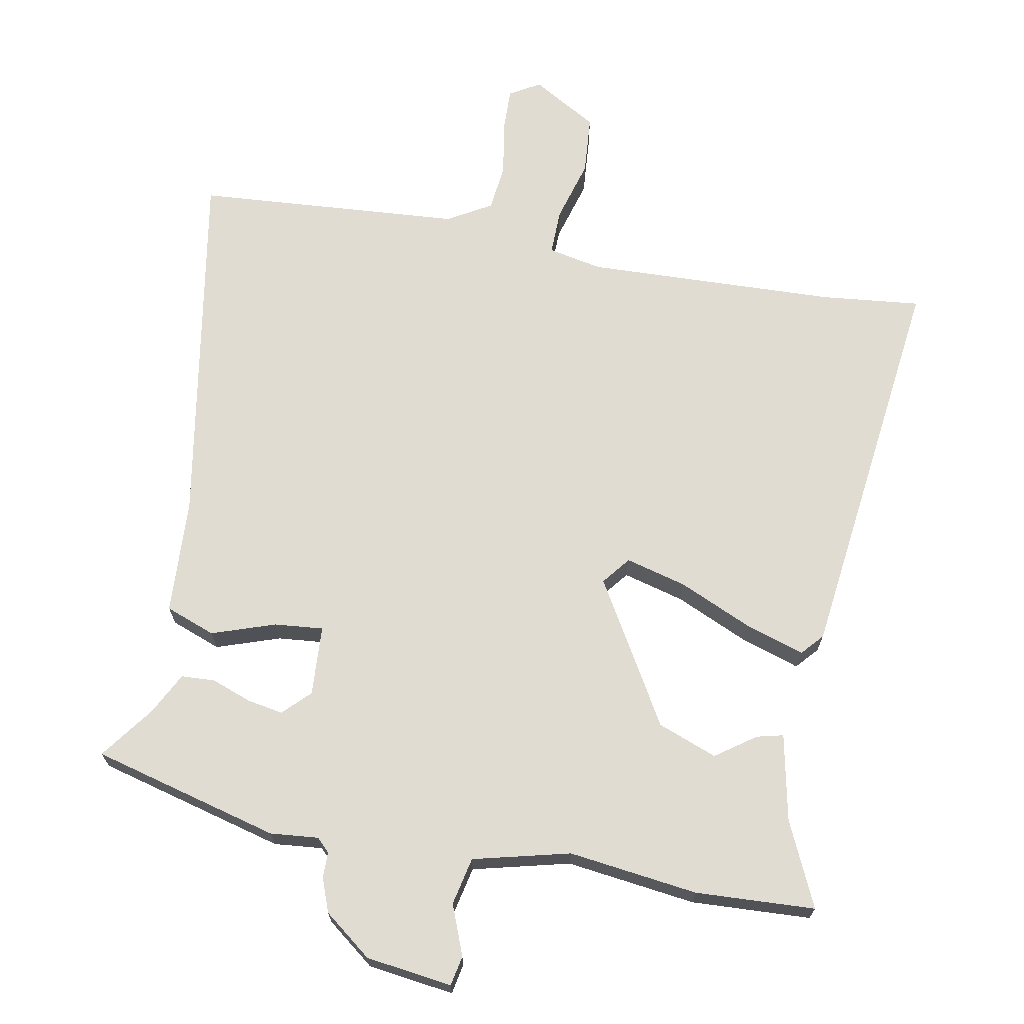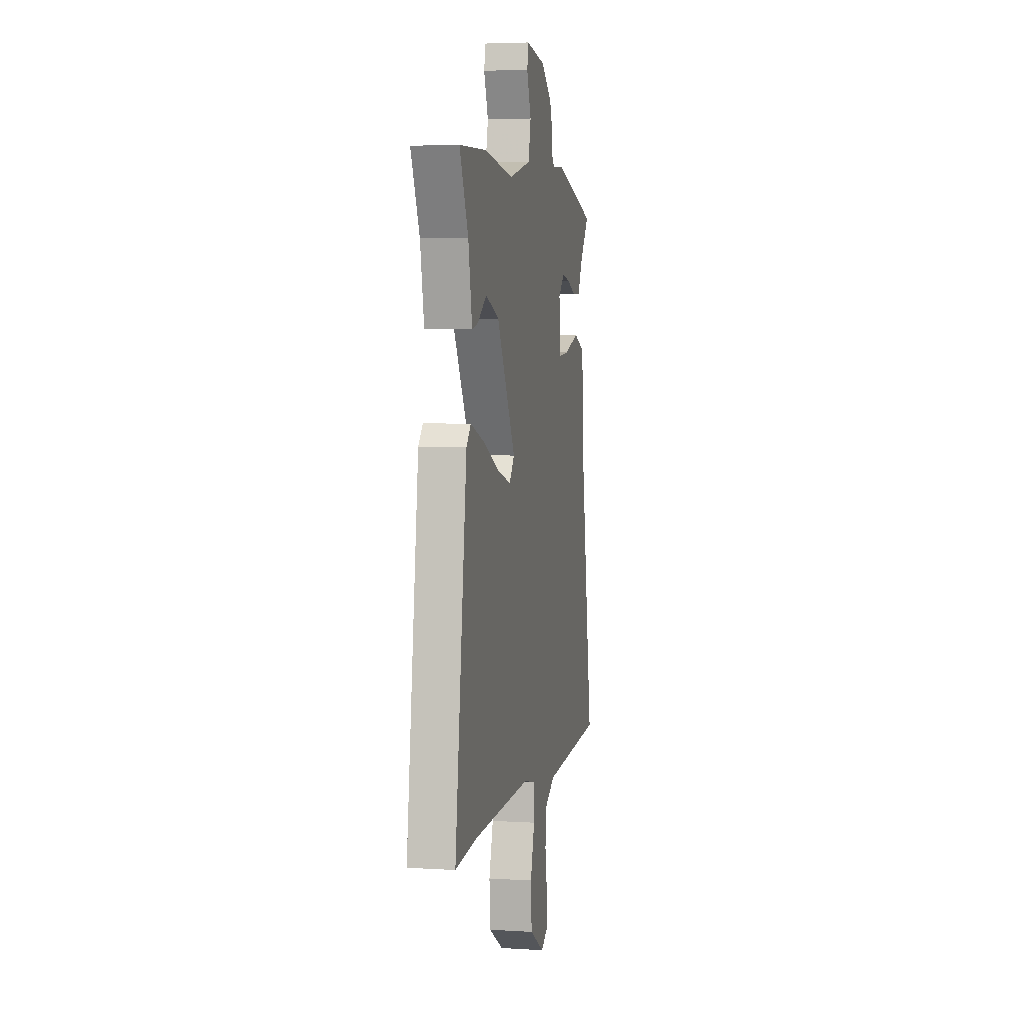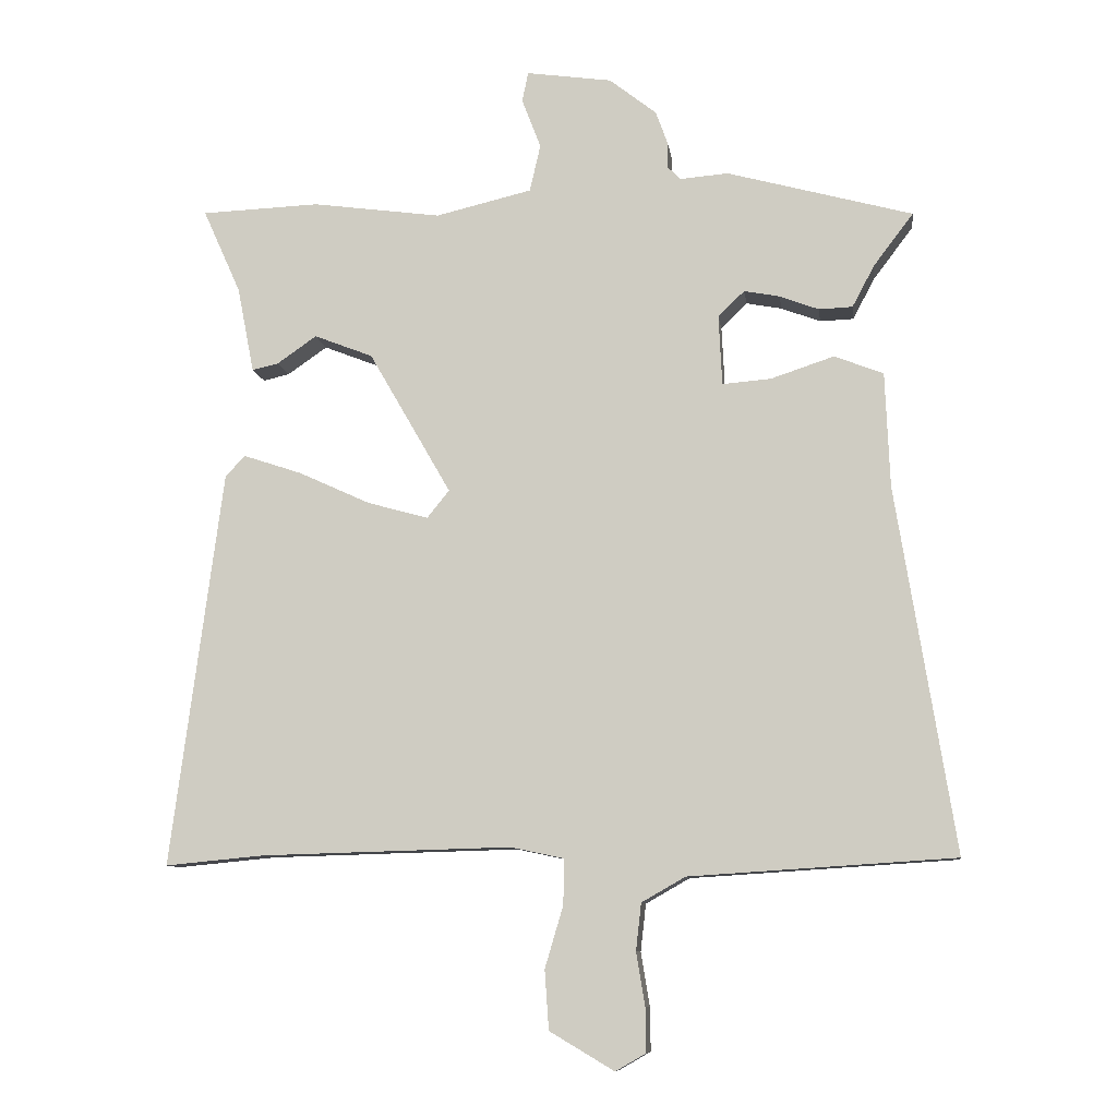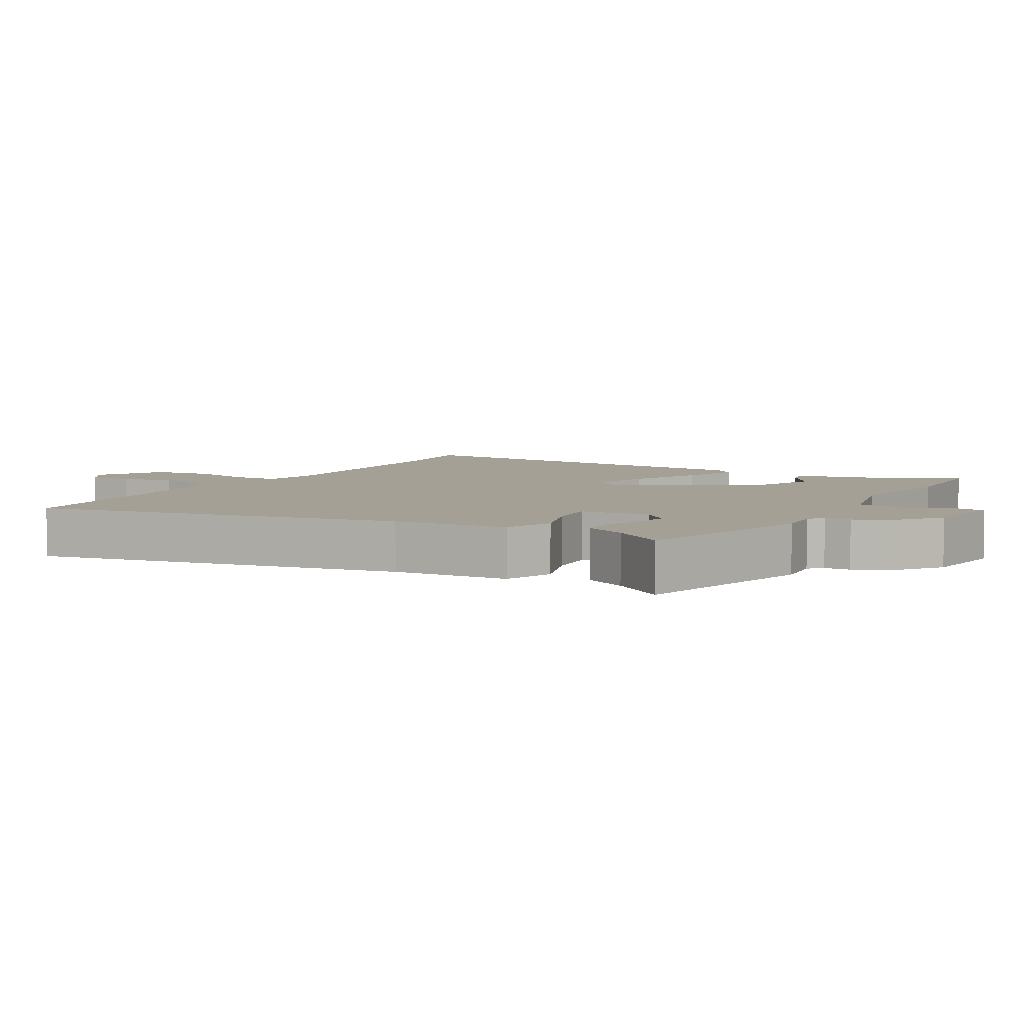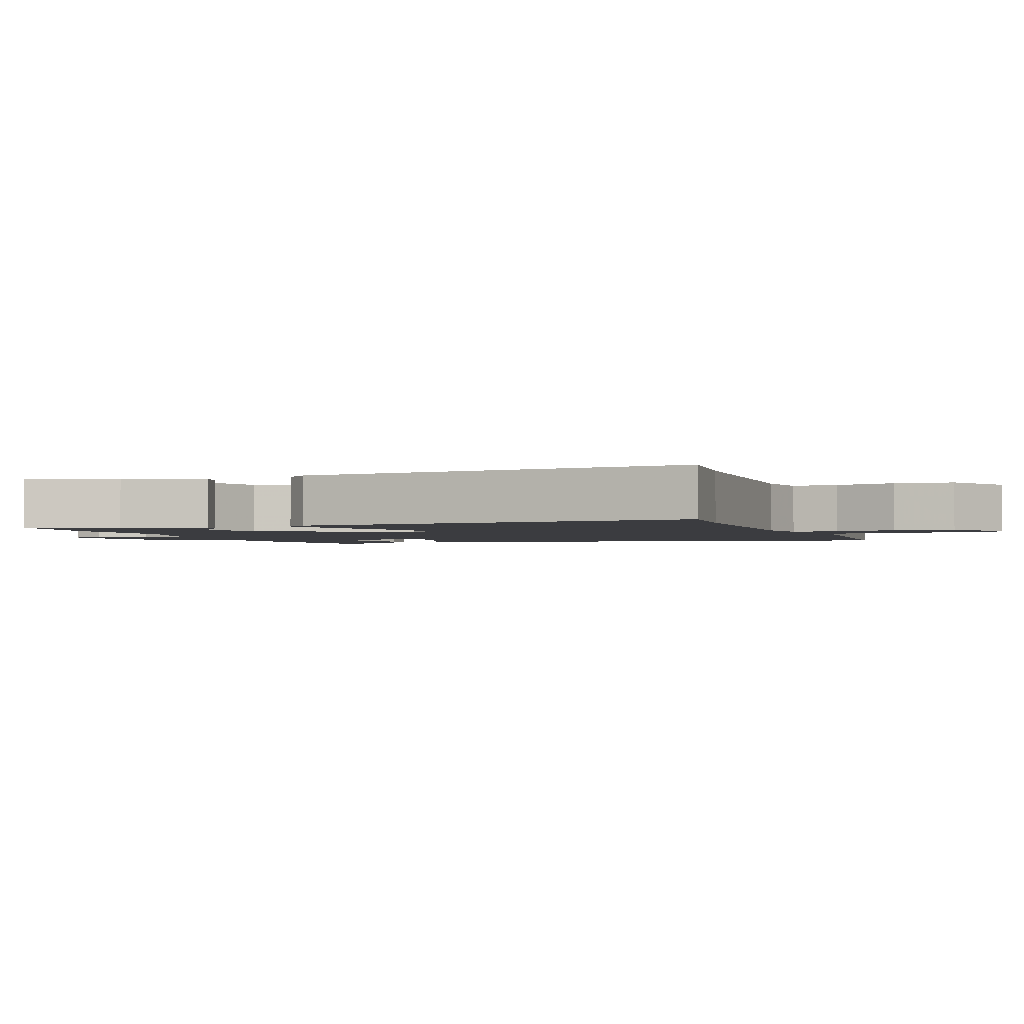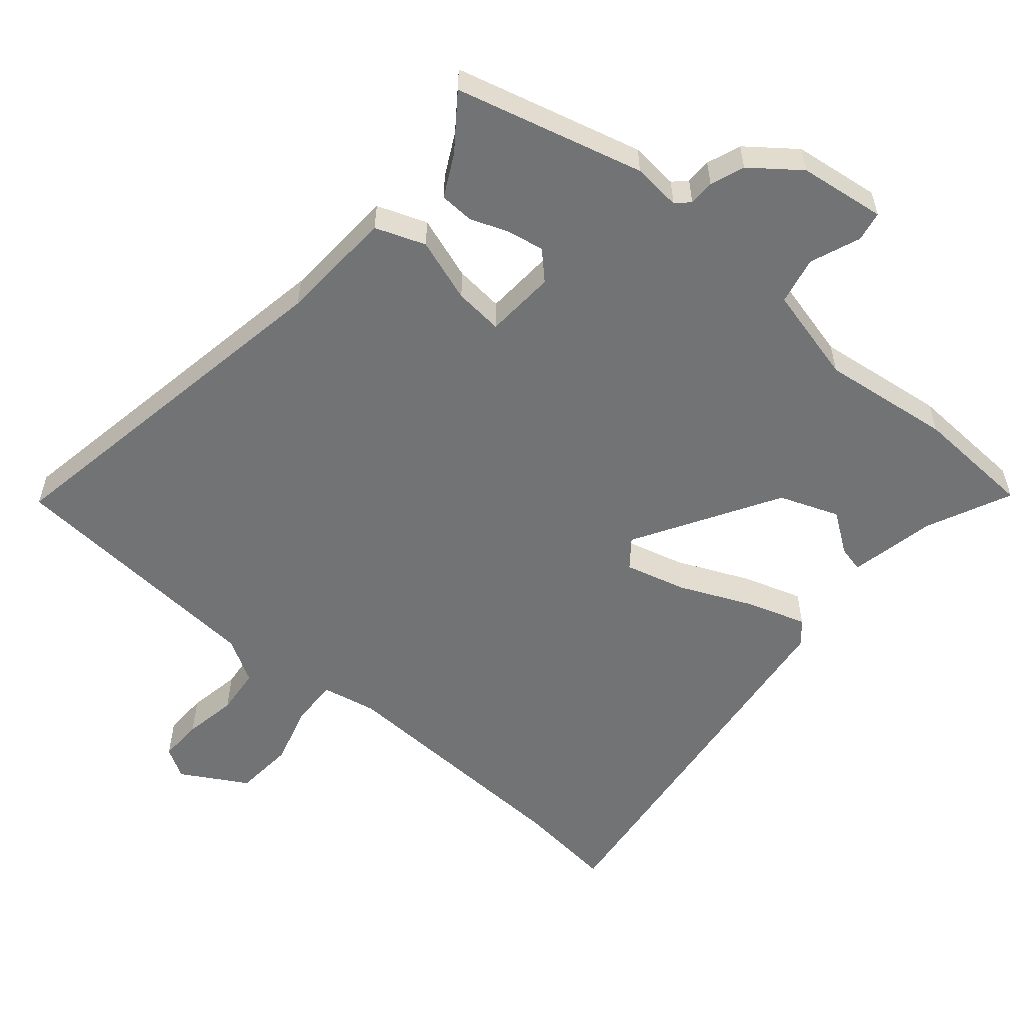
<metadata>
{"format":"obj","ext":"obj","renderer":"f3d","projection":"perspective","resolution":1024,"background":"white","views":[{"elev":69.1,"azim":10.0,"up":"+Y"},{"elev":4.5,"azim":101.2,"up":"+Z"},{"elev":-9.4,"azim":-172.4,"up":"+Z"},{"elev":5.7,"azim":-61.2,"up":"+Y"},{"elev":-2.1,"azim":109.3,"up":"+Y"},{"elev":-55.9,"azim":-41.0,"up":"+Y"}]}
</metadata>
<code>
v 0.606 0.07 -0.51
v 0.459 0.07 -0.496
v 0.088 0.07 -0.486
v 0.008 0.07 -0.503
v 0.01 0.07 -0.571
v 0.037 0.07 -0.662
v 0.031 0.07 -0.75
v -0.065 0.07 -0.807
v -0.11 0.07 -0.781
v -0.109 0.07 -0.716
v -0.096 0.07 -0.637
v -0.104 0.07 -0.567
v -0.169 0.07 -0.53
v -0.563 0.07 -0.505
v -0.476 0.07 0.037
v -0.469 0.07 0.208
v -0.396 0.07 0.236
v -0.302 0.07 0.205
v -0.23 0.07 0.199
v -0.225 0.07 0.303
v -0.264 0.07 0.341
v -0.317 0.07 0.331
v -0.375 0.07 0.309
v -0.425 0.07 0.311
v -0.458 0.07 0.373
v -0.517 0.07 0.451
v -0.241 0.07 0.526
v -0.17 0.07 0.52
v -0.151 0.07 0.539
v -0.151 0.07 0.577
v -0.133 0.07 0.627
v -0.063 0.07 0.682
v 0.064 0.07 0.7
v 0.073 0.07 0.656
v 0.045 0.07 0.582
v 0.061 0.07 0.512
v 0.204 0.07 0.478
v 0.395 0.07 0.504
v 0.571 0.07 0.497
v 0.515 0.07 0.372
v 0.49 0.07 0.244
v 0.451 0.07 0.253
v 0.392 0.07 0.294
v 0.305 0.07 0.26
v 0.183 0.07 0.048
v 0.216 0.07 0.007
v 0.306 0.07 0.032
v 0.413 0.07 0.081
v 0.5 0.07 0.11
v 0.529 0.07 0.078
v 0.606 0 -0.51
v 0.459 0 -0.496
v 0.088 0 -0.486
v 0.008 0 -0.503
v 0.01 0 -0.571
v 0.037 0 -0.662
v 0.031 0 -0.75
v -0.065 0 -0.807
v -0.11 0 -0.781
v -0.109 0 -0.716
v -0.096 0 -0.637
v -0.104 0 -0.567
v -0.169 0 -0.53
v -0.563 0 -0.505
v -0.476 0 0.037
v -0.469 0 0.208
v -0.396 0 0.236
v -0.302 0 0.205
v -0.23 0 0.199
v -0.225 0 0.303
v -0.264 0 0.341
v -0.317 0 0.331
v -0.375 0 0.309
v -0.425 0 0.311
v -0.458 0 0.373
v -0.517 0 0.451
v -0.241 0 0.526
v -0.17 0 0.52
v -0.151 0 0.539
v -0.151 0 0.577
v -0.133 0 0.627
v -0.063 0 0.682
v 0.064 0 0.7
v 0.073 0 0.656
v 0.045 0 0.582
v 0.061 0 0.512
v 0.204 0 0.478
v 0.395 0 0.504
v 0.571 0 0.497
v 0.515 0 0.372
v 0.49 0 0.244
v 0.451 0 0.253
v 0.392 0 0.294
v 0.305 0 0.26
v 0.183 0 0.048
v 0.216 0 0.007
v 0.306 0 0.032
v 0.413 0 0.081
v 0.5 0 0.11
v 0.529 0 0.078
f 50 1 2
f 49 50 2
f 48 49 2
f 47 48 2
f 46 47 2 3
f 45 46 3 4
f 40 41 42 43
f 40 43 44
f 39 40 44
f 38 39 44
f 37 38 44
f 36 37 44 45
f 33 34 35
f 32 33 35
f 31 32 35
f 30 31 35
f 29 30 35
f 28 29 35 36
f 25 26 27 28
f 25 28 36
f 24 25 36
f 23 24 36
f 22 23 36
f 21 22 36
f 20 21 36 45
f 15 16 17 18
f 15 18 19
f 14 15 19
f 13 14 19
f 20 45 4
f 19 20 4
f 13 19 4
f 12 13 4
f 9 10 11
f 8 9 11
f 7 8 11
f 6 7 11
f 5 6 11
f 4 5 11 12
f 52 51 100
f 52 100 99
f 52 99 98
f 52 98 97
f 53 52 97 96
f 54 53 96 95
f 93 92 91 90
f 94 93 90
f 94 90 89
f 94 89 88
f 94 88 87
f 95 94 87 86
f 85 84 83
f 85 83 82
f 85 82 81
f 85 81 80
f 85 80 79
f 86 85 79 78
f 78 77 76 75
f 86 78 75
f 86 75 74
f 86 74 73
f 86 73 72
f 86 72 71
f 95 86 71 70
f 68 67 66 65
f 69 68 65
f 69 65 64
f 69 64 63
f 54 95 70
f 54 70 69
f 54 69 63
f 54 63 62
f 61 60 59
f 61 59 58
f 61 58 57
f 61 57 56
f 61 56 55
f 62 61 55 54
f 1 51 52 2
f 2 52 53 3
f 3 53 54 4
f 4 54 55 5
f 5 55 56 6
f 6 56 57 7
f 7 57 58 8
f 8 58 59 9
f 9 59 60 10
f 10 60 61 11
f 11 61 62 12
f 12 62 63 13
f 13 63 64 14
f 14 64 65 15
f 15 65 66 16
f 16 66 67 17
f 17 67 68 18
f 18 68 69 19
f 19 69 70 20
f 20 70 71 21
f 21 71 72 22
f 22 72 73 23
f 23 73 74 24
f 24 74 75 25
f 25 75 76 26
f 26 76 77 27
f 27 77 78 28
f 28 78 79 29
f 29 79 80 30
f 30 80 81 31
f 31 81 82 32
f 32 82 83 33
f 33 83 84 34
f 34 84 85 35
f 35 85 86 36
f 36 86 87 37
f 37 87 88 38
f 38 88 89 39
f 39 89 90 40
f 40 90 91 41
f 41 91 92 42
f 42 92 93 43
f 43 93 94 44
f 44 94 95 45
f 45 95 96 46
f 46 96 97 47
f 47 97 98 48
f 48 98 99 49
f 49 99 100 50
f 50 100 51 1

</code>
